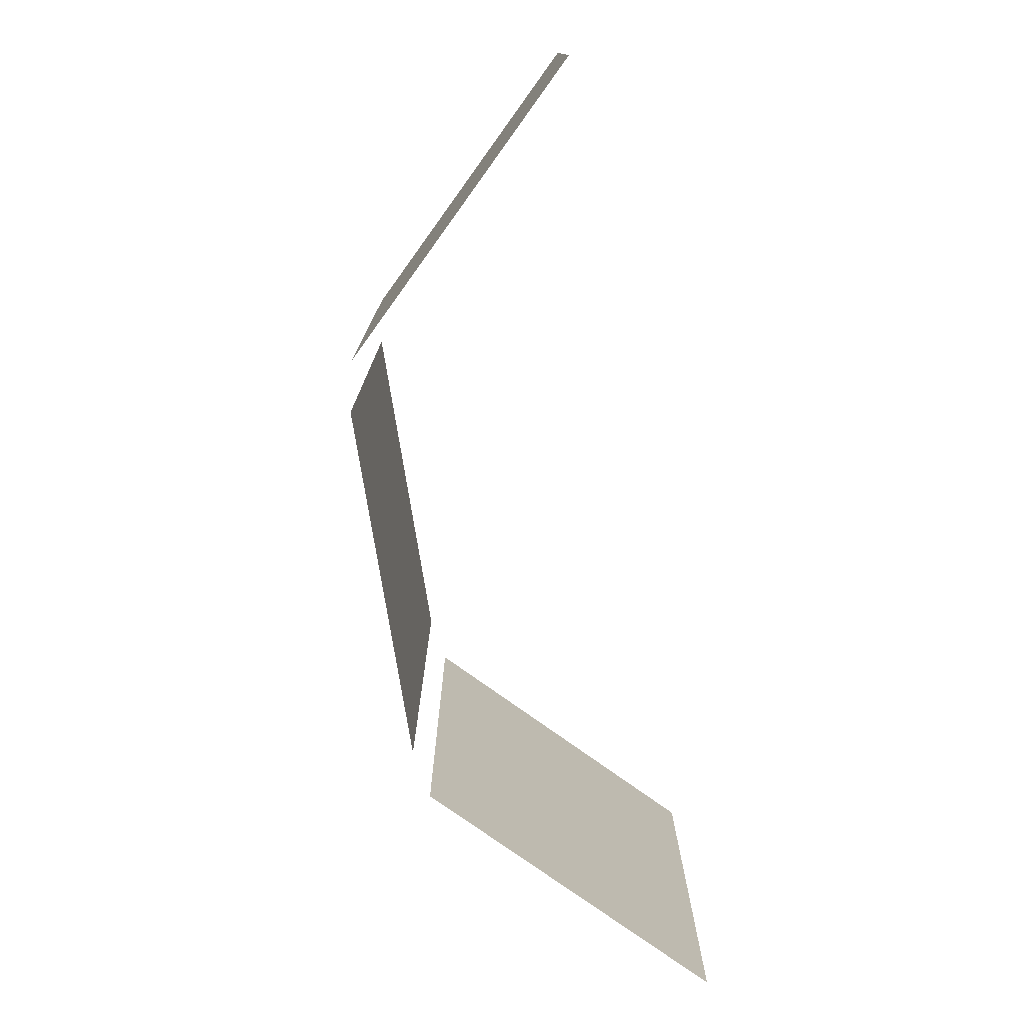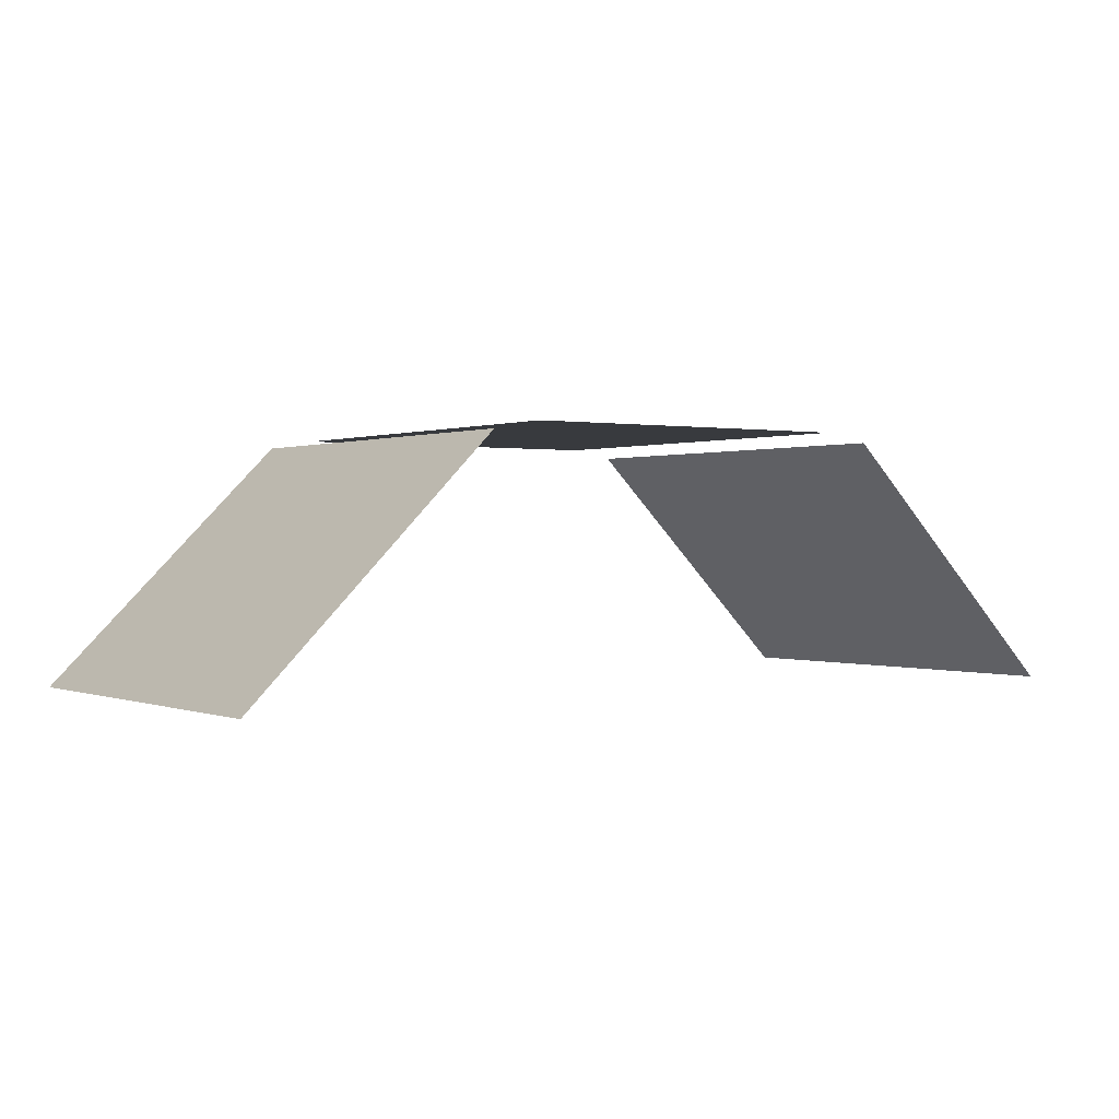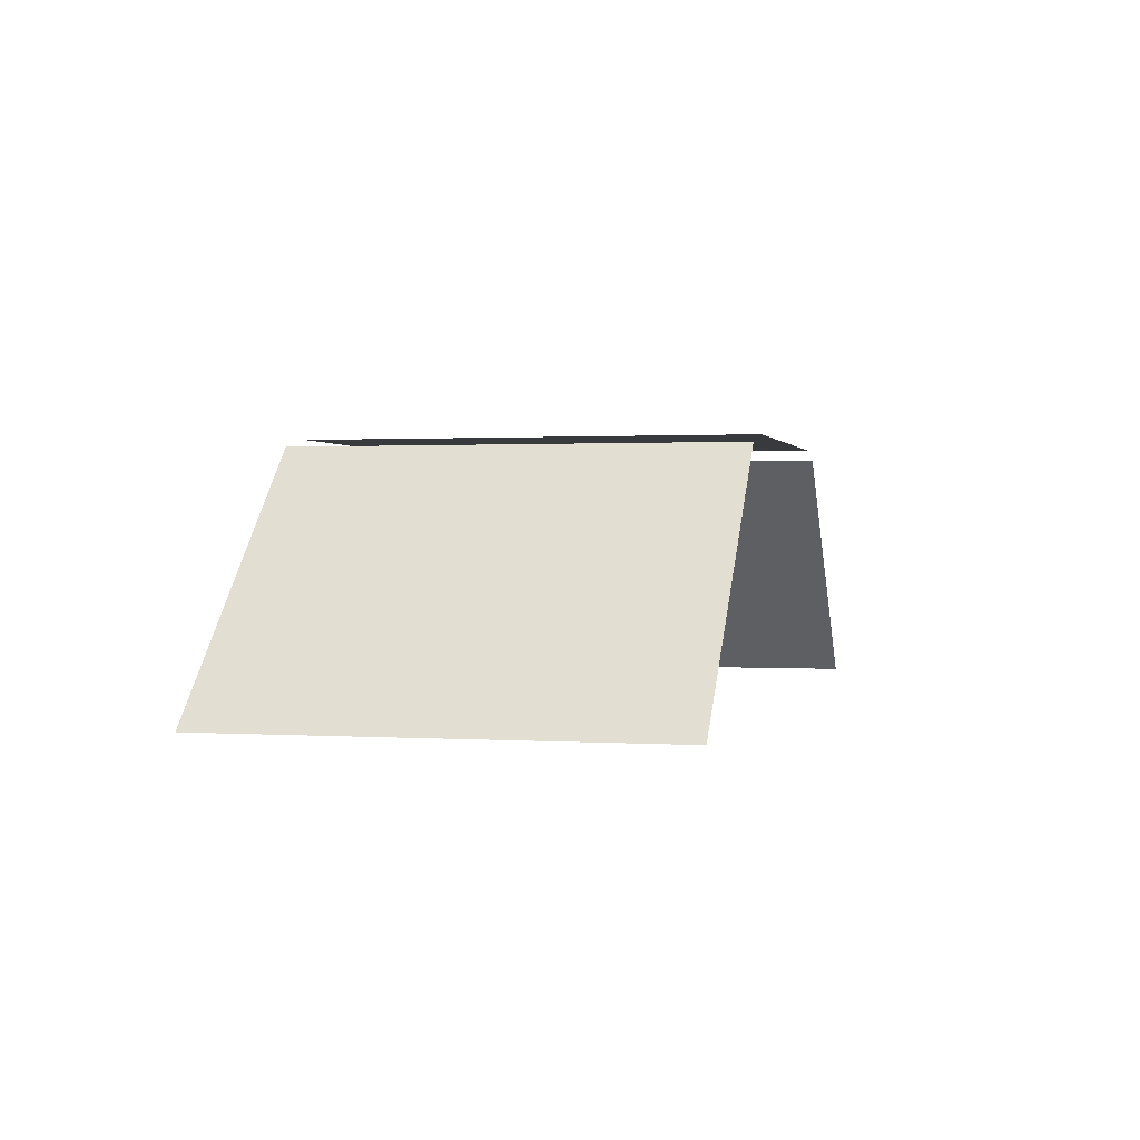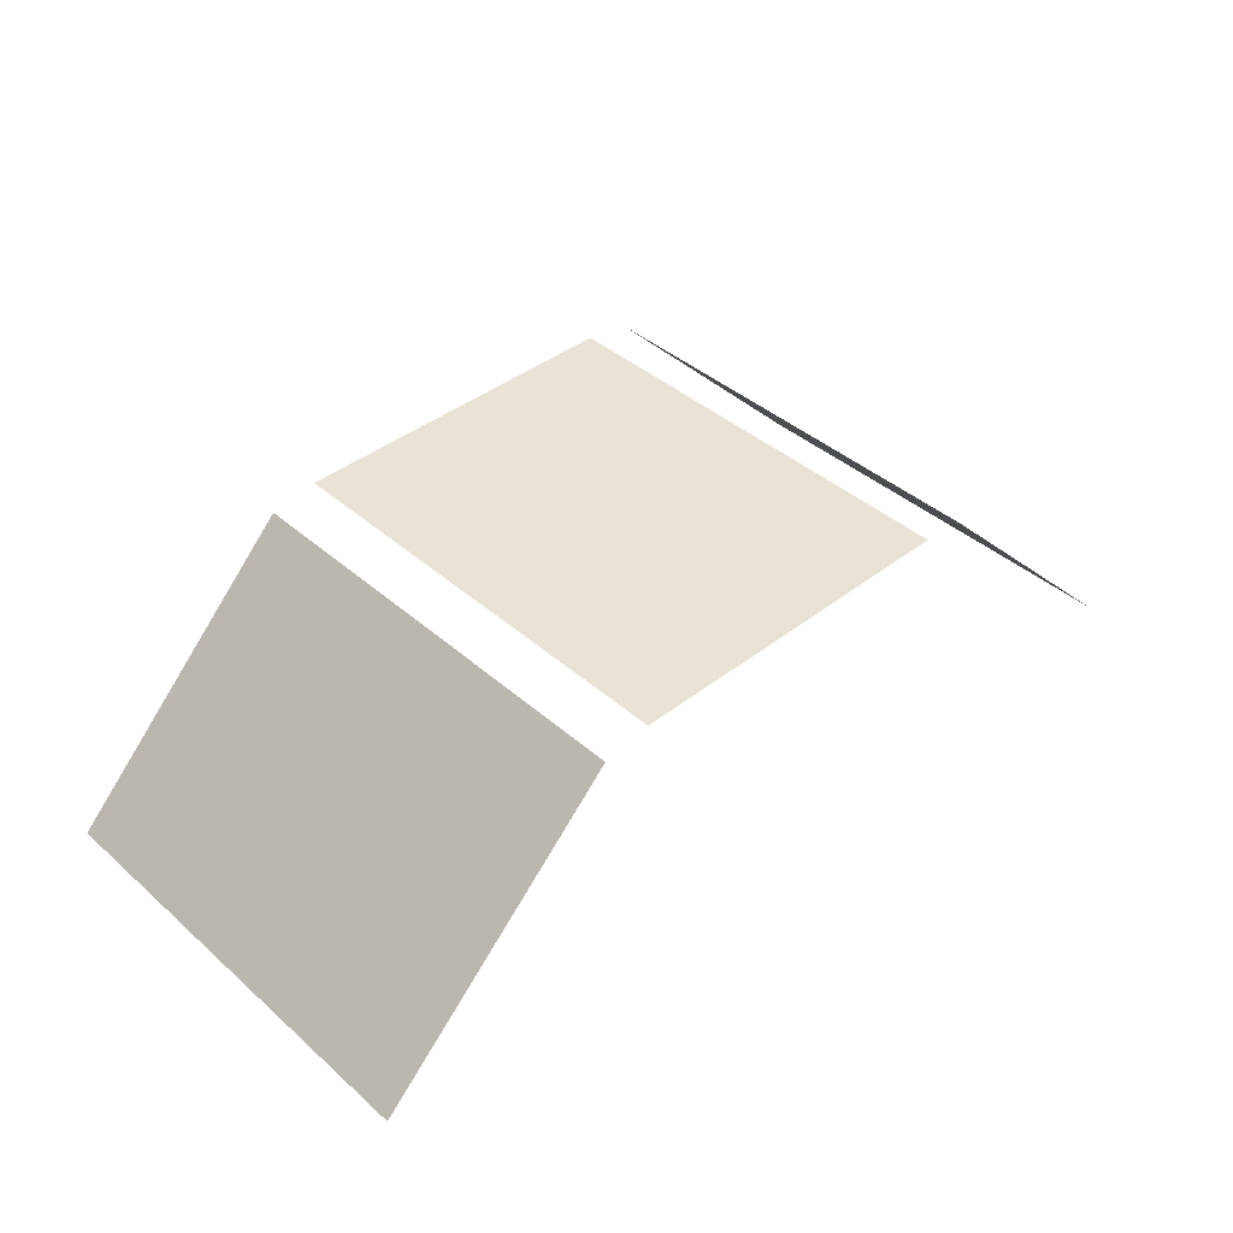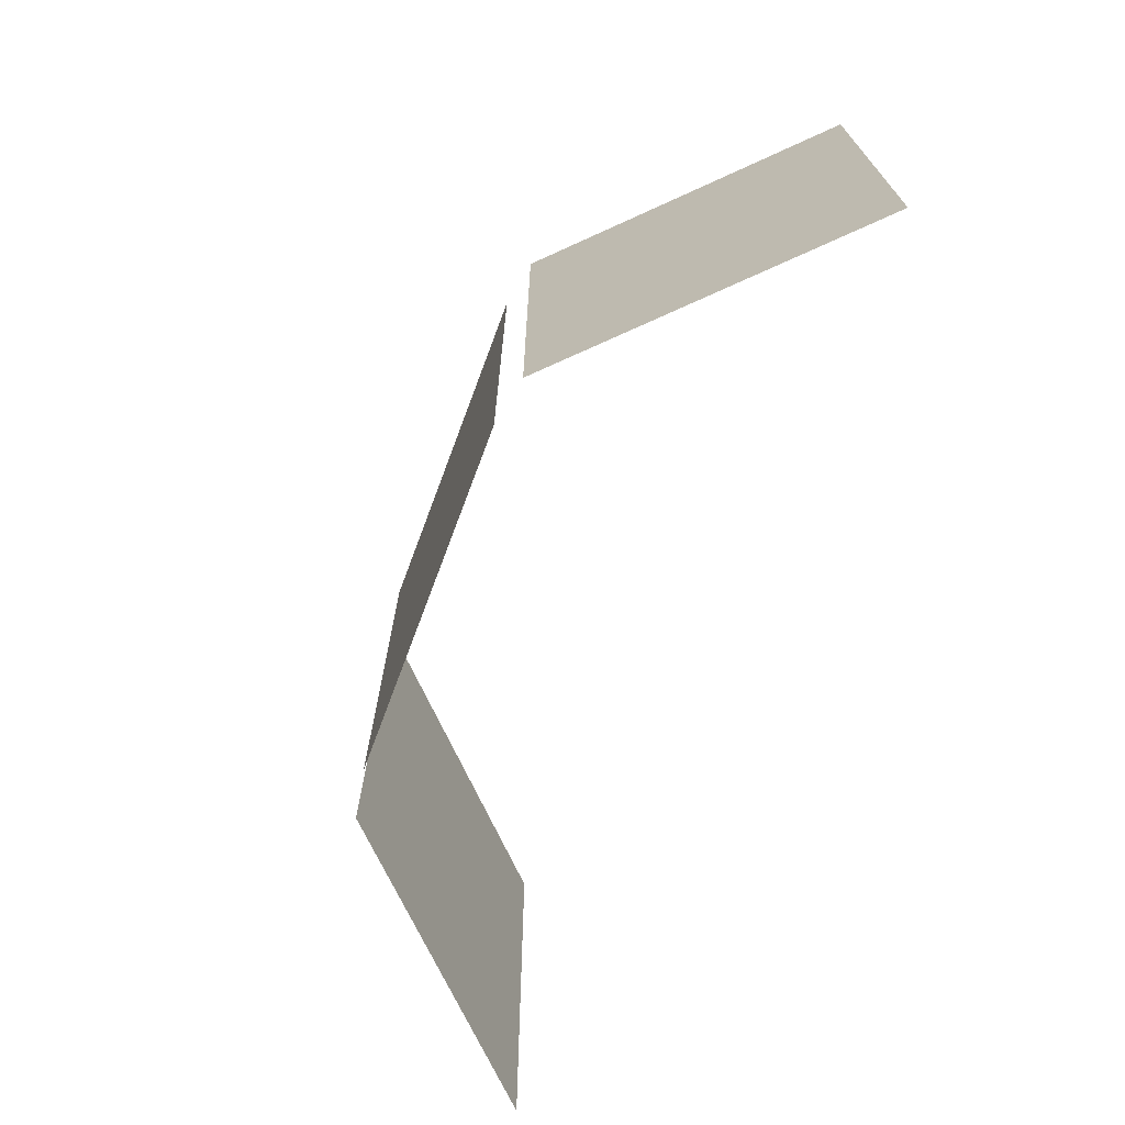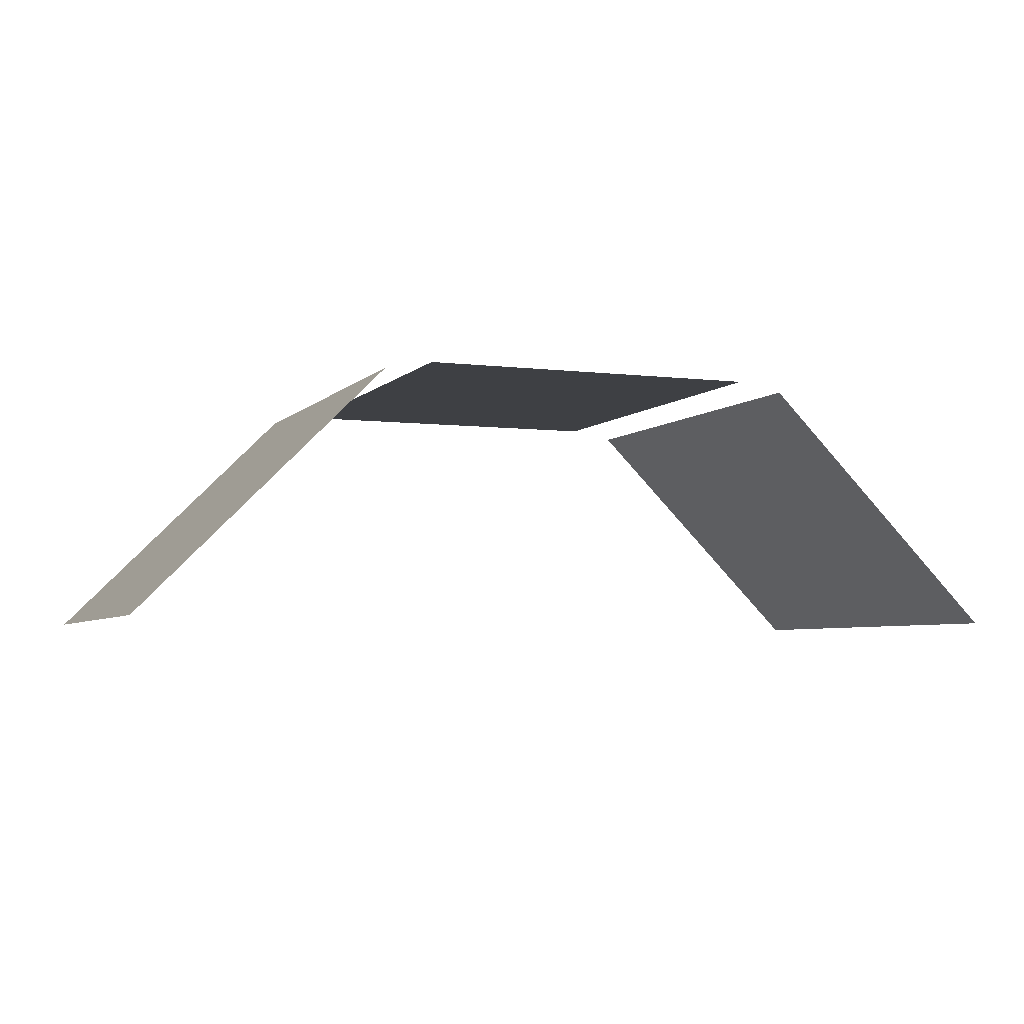
<metadata>
{"format":"obj","ext":"obj","renderer":"f3d","projection":"perspective","resolution":1024,"background":"white","views":[{"elev":-76.2,"azim":99.1,"up":"+Y"},{"elev":0.4,"azim":-34.4,"up":"+Z"},{"elev":0.9,"azim":-76.4,"up":"+Z"},{"elev":41.1,"azim":136.6,"up":"+Z"},{"elev":-69.5,"azim":69.5,"up":"+Y"},{"elev":-4.8,"azim":-21.5,"up":"+Z"}]}
</metadata>
<code>
g LT_Windows2807
v 3060 398.6 -3253
v 3060 264.8 -3253
v 3134 264.8 -3179
v 3134 398.6 -3179
v 3148 264.8 -3176
v 3253 264.8 -3176
v 3253 398.6 -3176
v 3148 398.6 -3176
v 3268 264.8 -3179
v 3342 264.8 -3253
v 3342 398.6 -3253
v 3268 398.6 -3179
f 3 1 2
f 1 3 4
f 7 5 6
f 5 7 8
f 11 9 10
f 9 11 12

</code>
